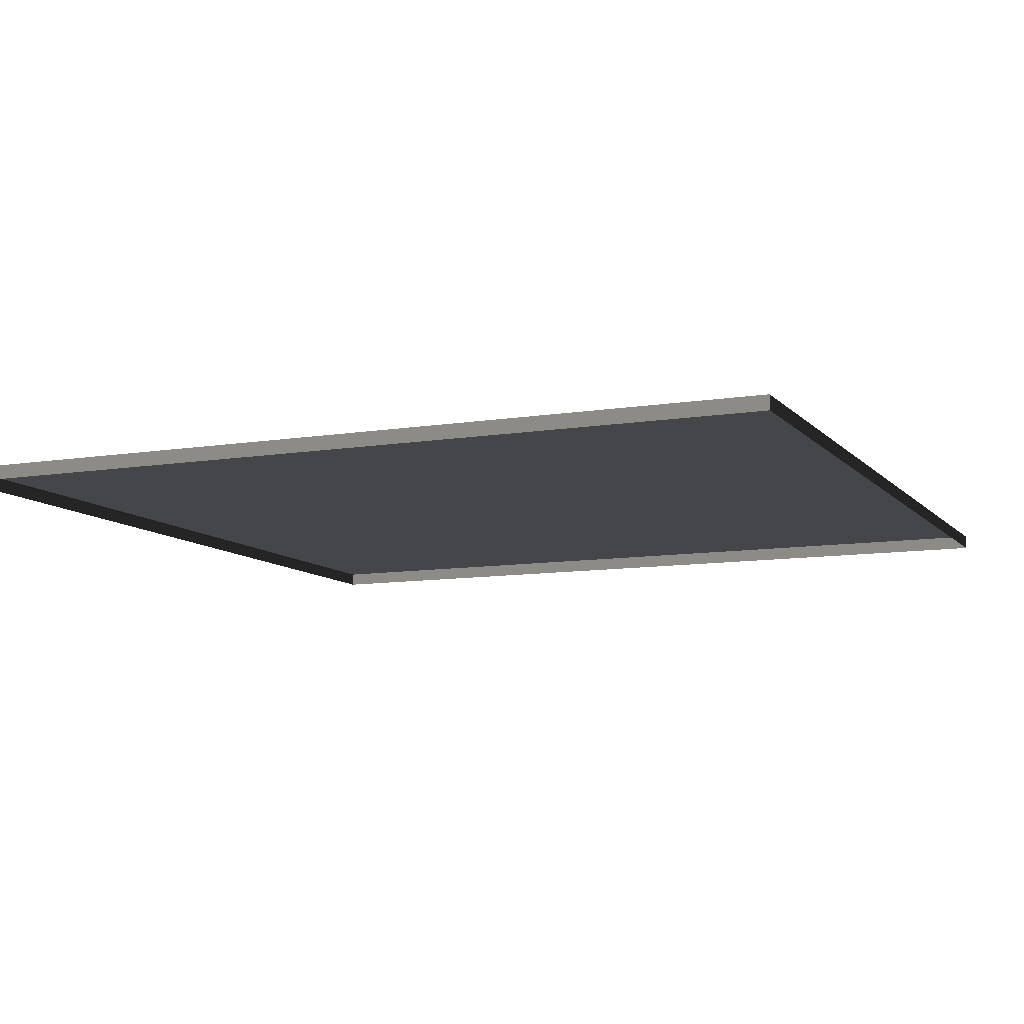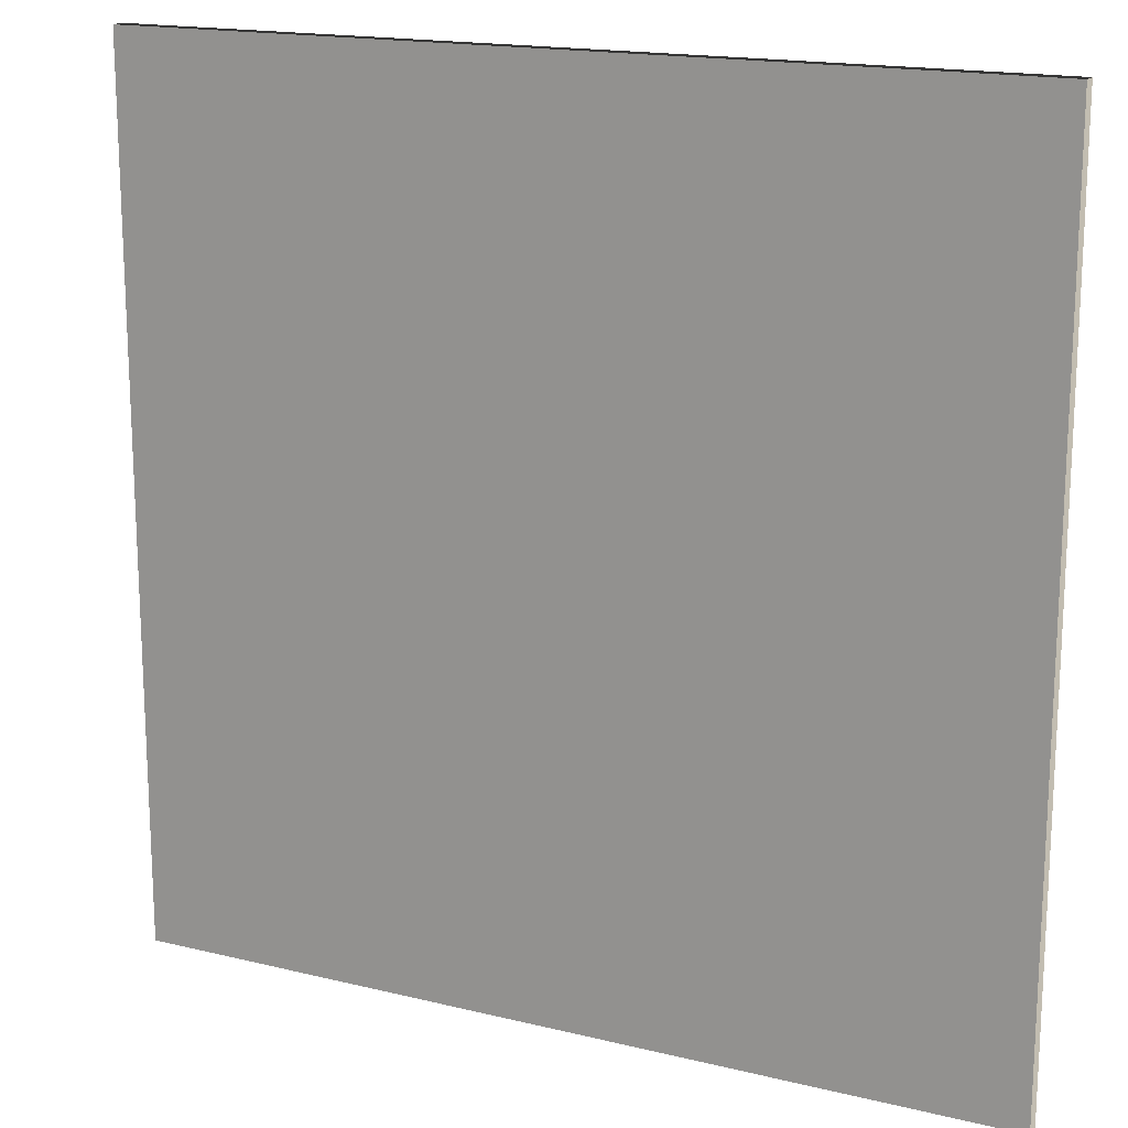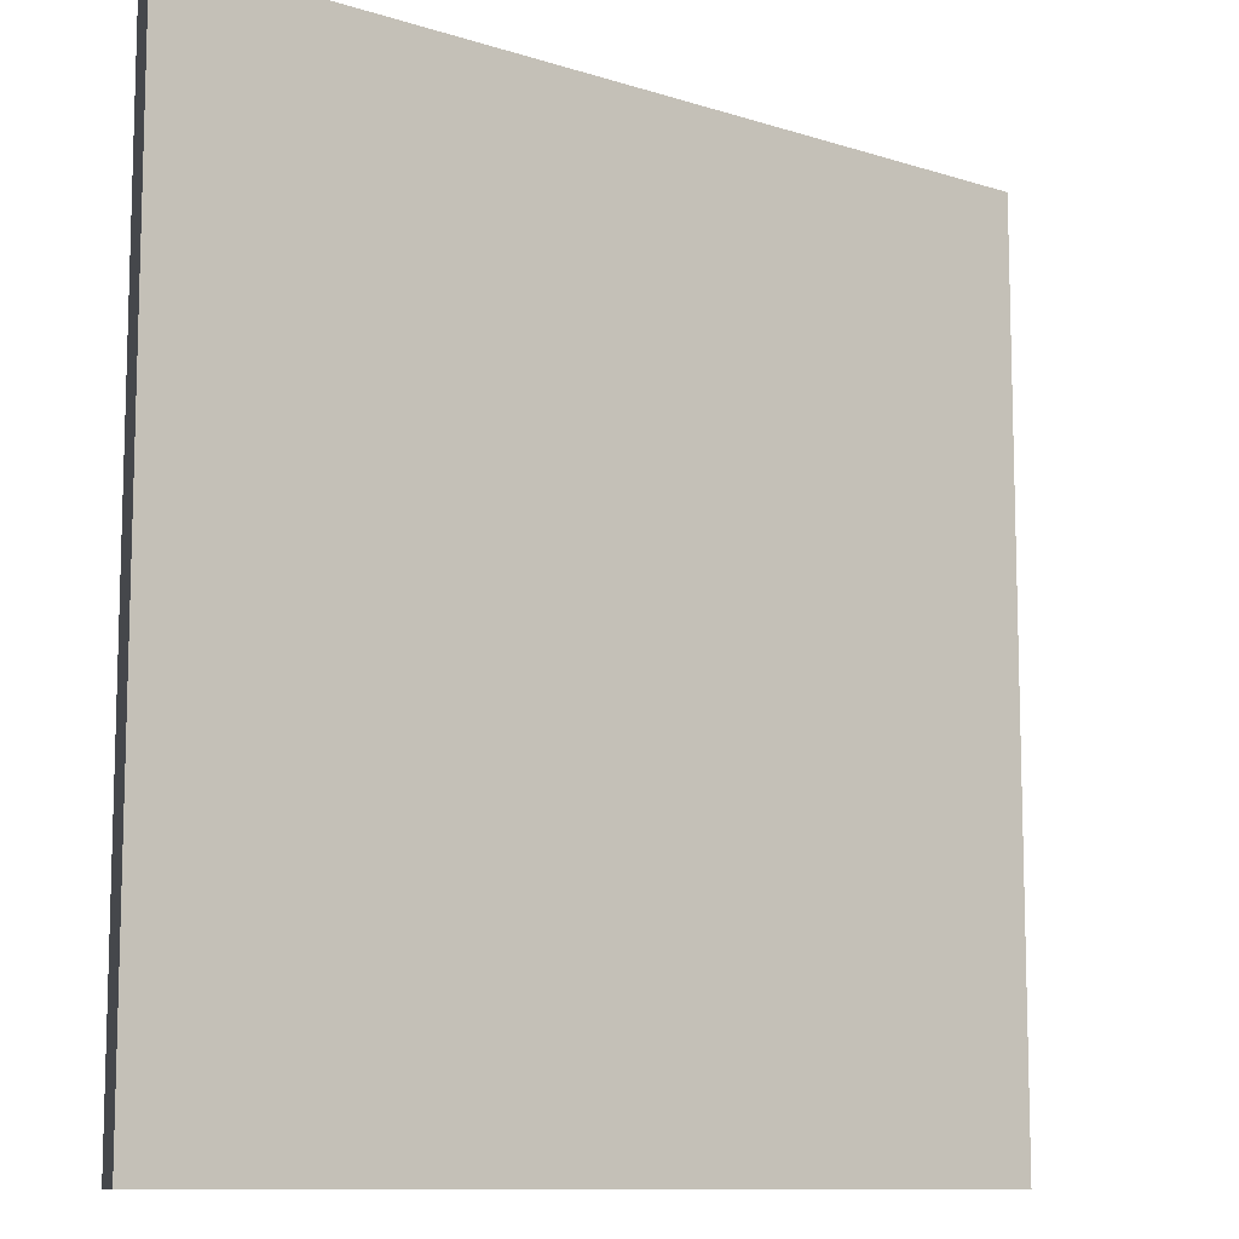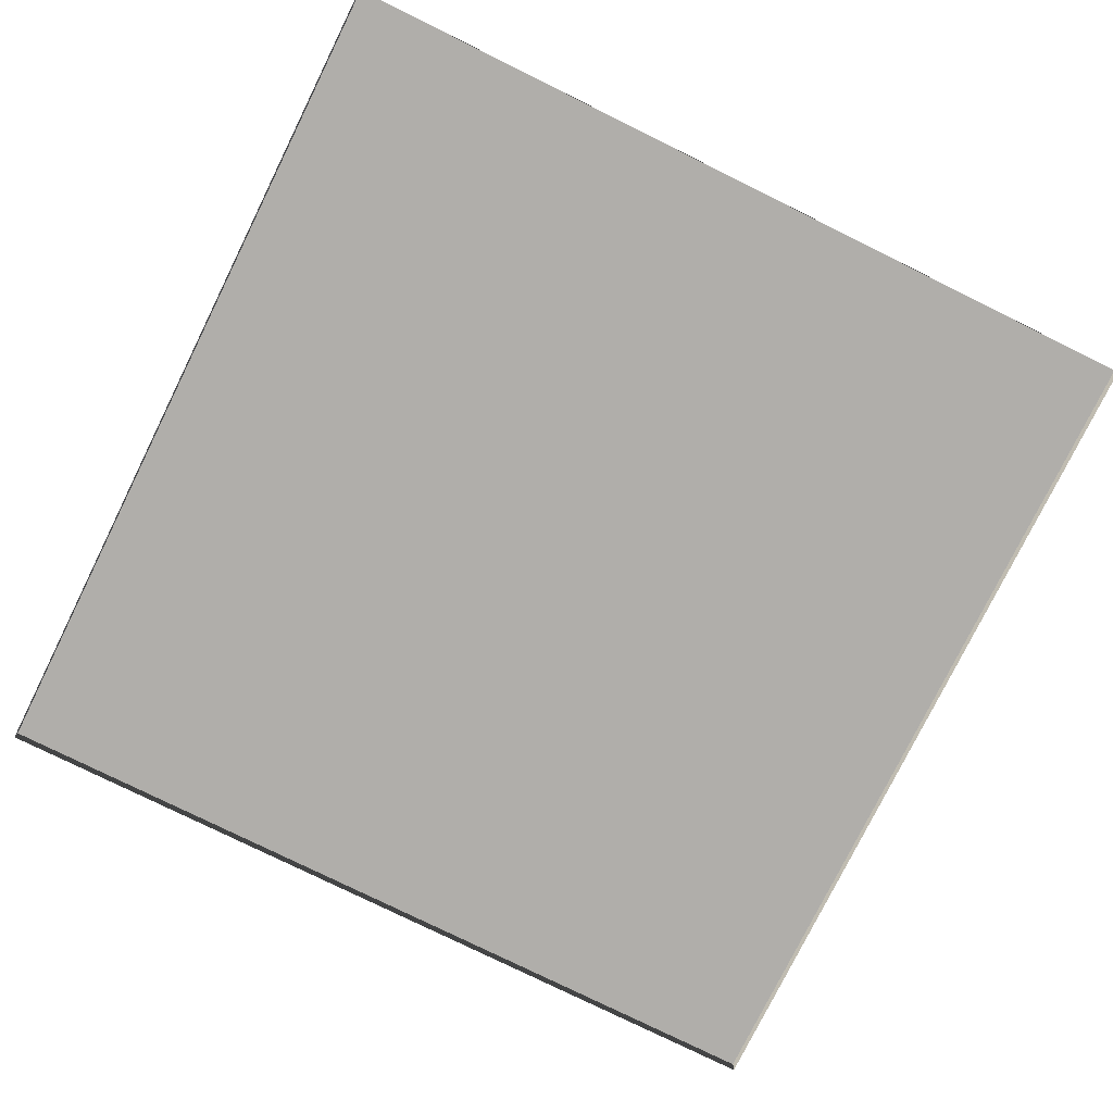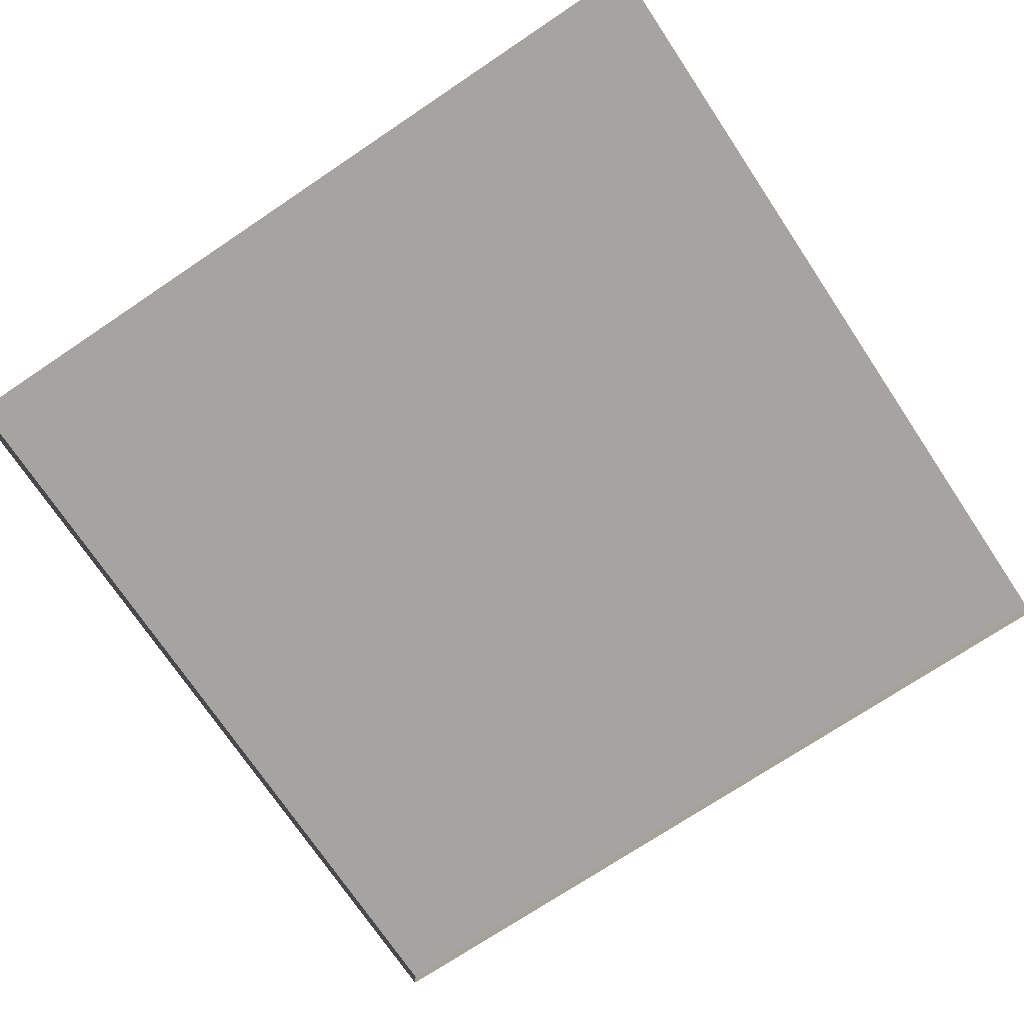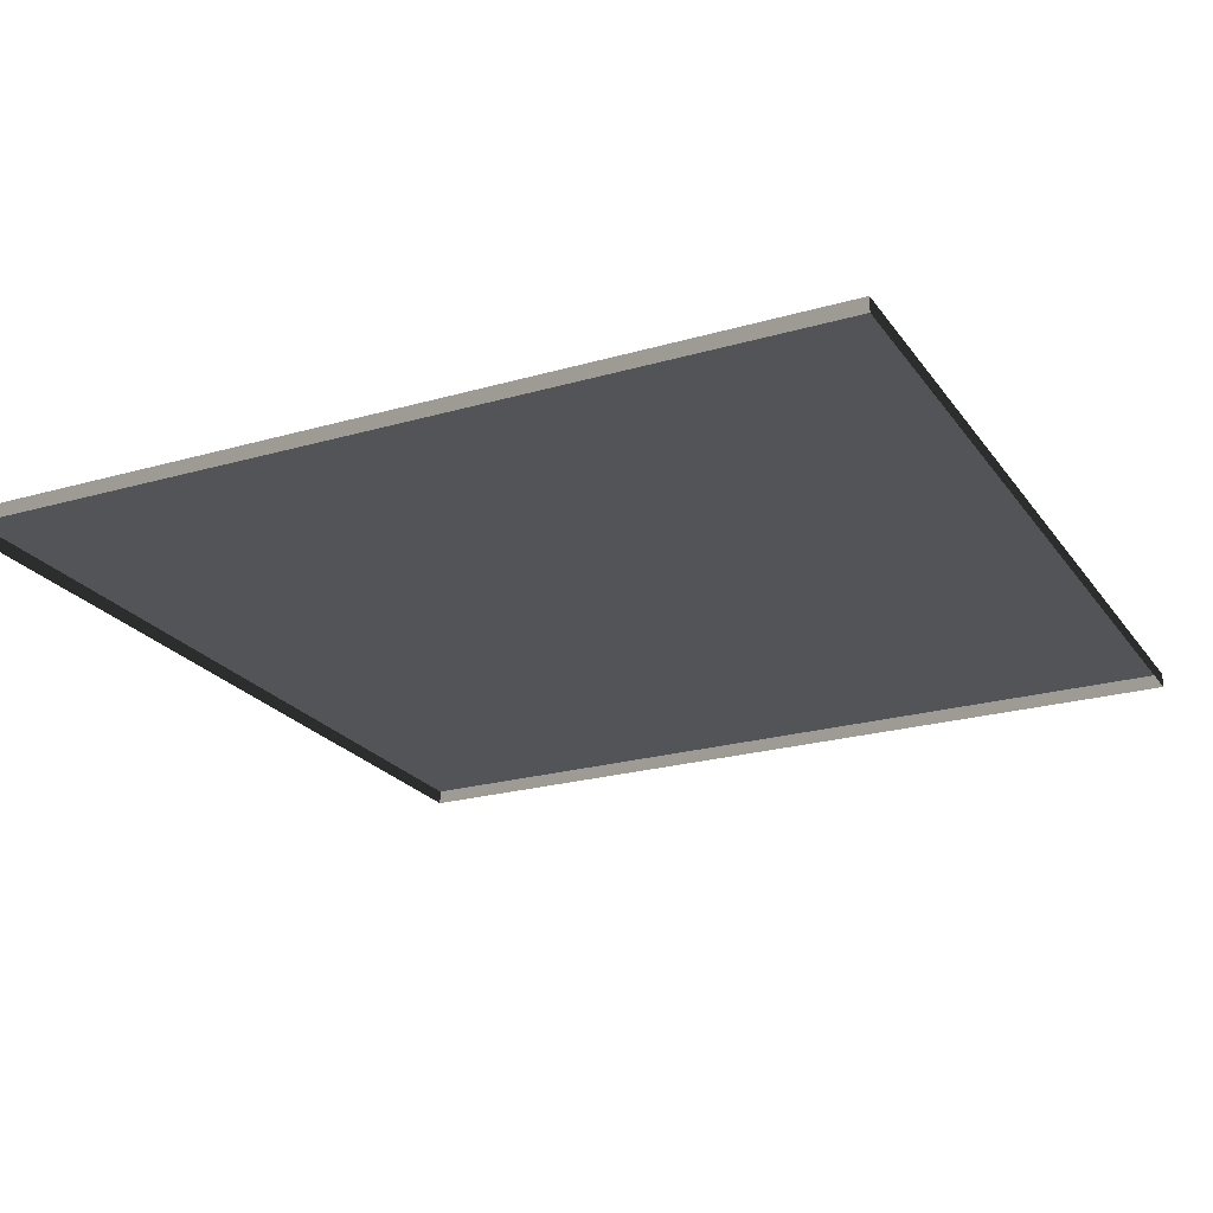
<metadata>
{"format":"obj","ext":"obj","renderer":"f3d","projection":"perspective","resolution":1024,"background":"white","views":[{"elev":-9.7,"azim":-66.6,"up":"+Y"},{"elev":16.9,"azim":-153.7,"up":"+Z"},{"elev":-10.5,"azim":141.4,"up":"+Z"},{"elev":-77.7,"azim":153.7,"up":"+Y"},{"elev":-73.3,"azim":123.8,"up":"+Y"},{"elev":-23.0,"azim":116.2,"up":"+Y"}]}
</metadata>
<code>
v 3 -4.725e-06 -5.459e-07
v -3.802e-07 0.05 -2.93e-07
v -3.778e-07 -4.93e-06 -2.93e-07
v 3 0.05 -5.459e-07
v 3 -5.341e-06 3
v -1.181e-07 0.04999 3
v 3 0.04999 3
v -1.156e-07 -5.341e-06 3
v -1.156e-07 -5.341e-06 3
v -3.802e-07 0.05 -2.93e-07
v -1.181e-07 0.04999 3
v -3.778e-07 -4.93e-06 -2.93e-07
v 3 0.04999 3
v 3 -4.725e-06 -5.459e-07
v 3 -5.341e-06 3
v 3 0.05 -5.459e-07
v -1.181e-07 0.04999 3
v 3 0.05 -5.459e-07
v 3 0.04999 3
v -3.802e-07 0.05 -2.93e-07
g floor_3x3m_10_9811_200
f 1 3 2
f 2 4 1
f 5 7 6
f 6 8 5
f 9 11 10
f 10 12 9
f 13 15 14
f 14 16 13
f 17 19 18
f 18 20 17

</code>
